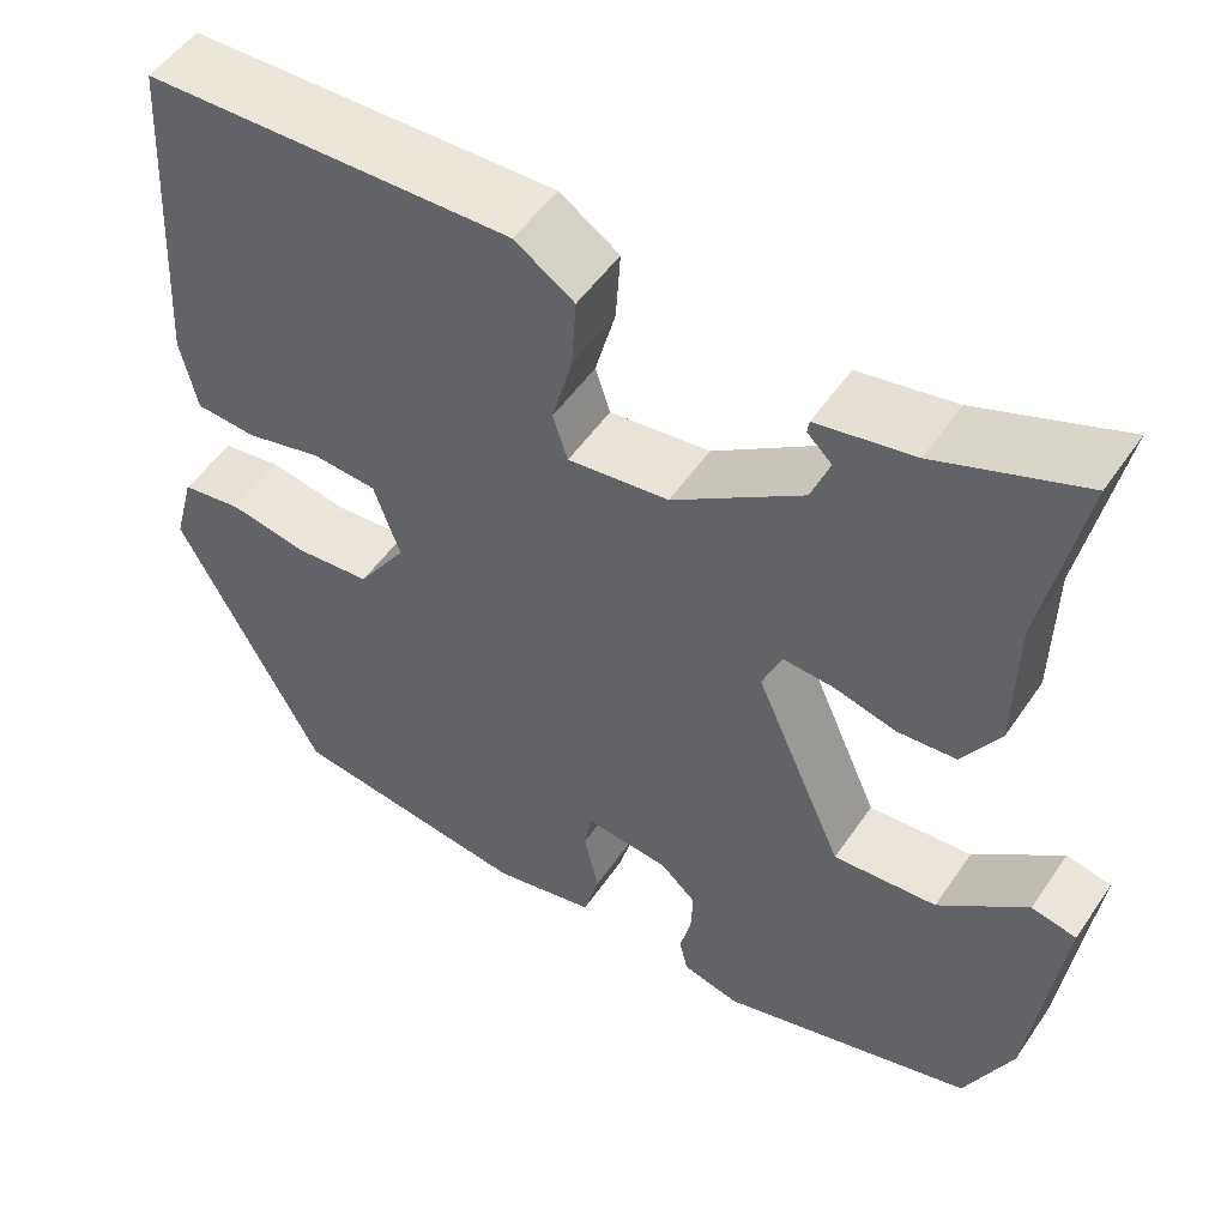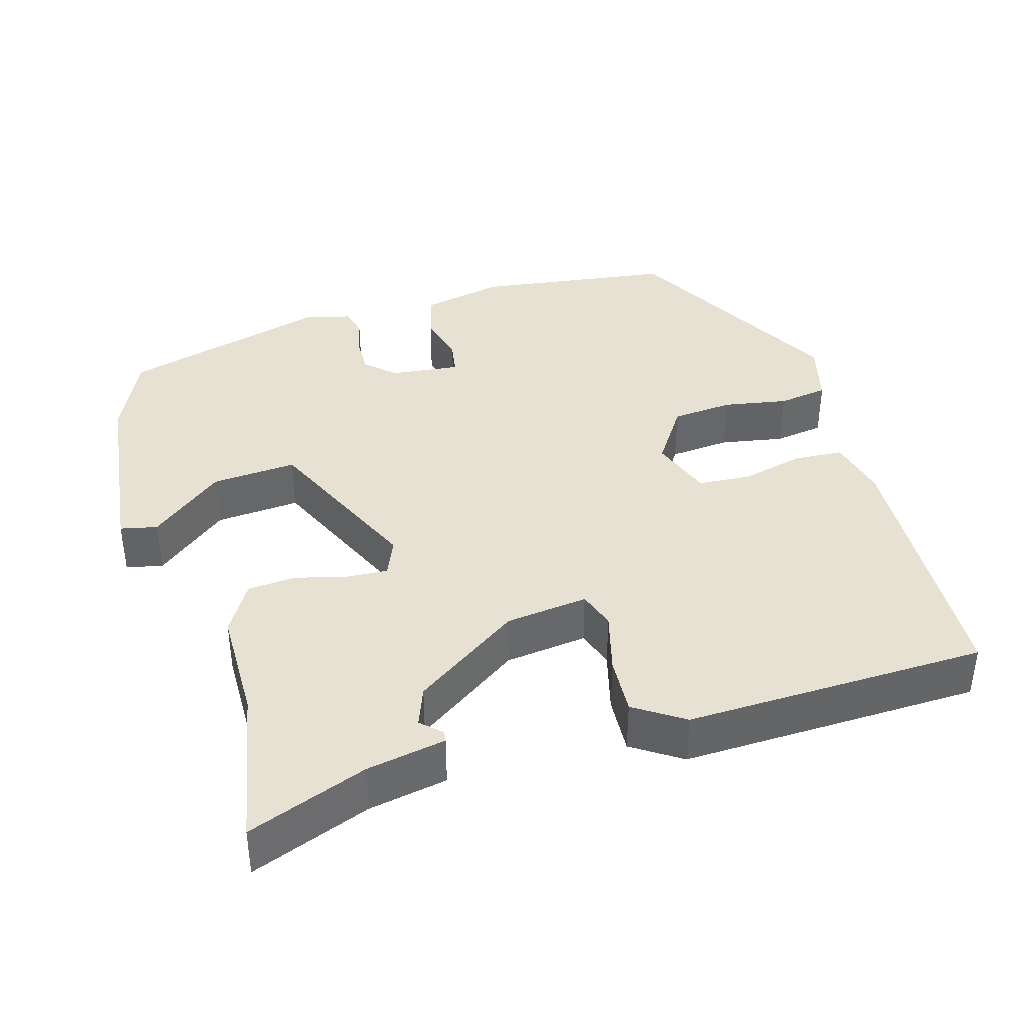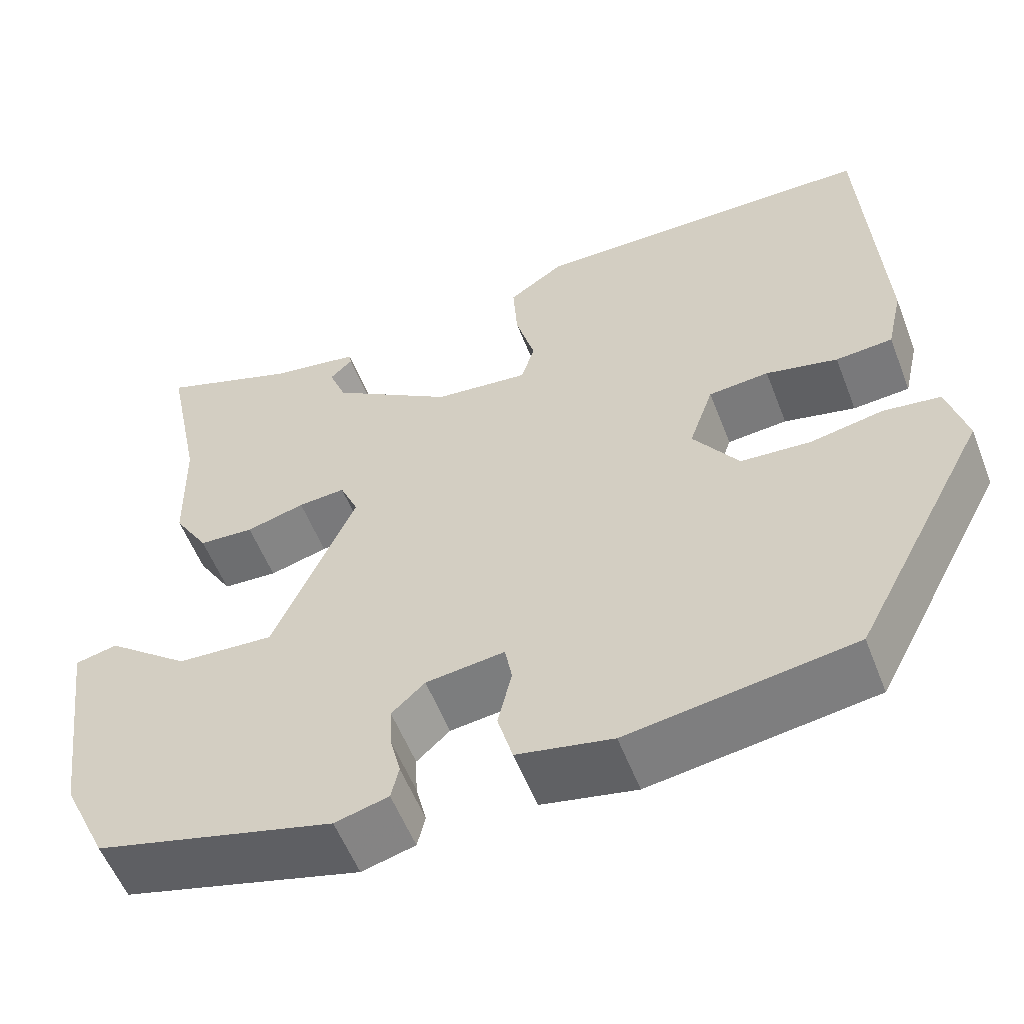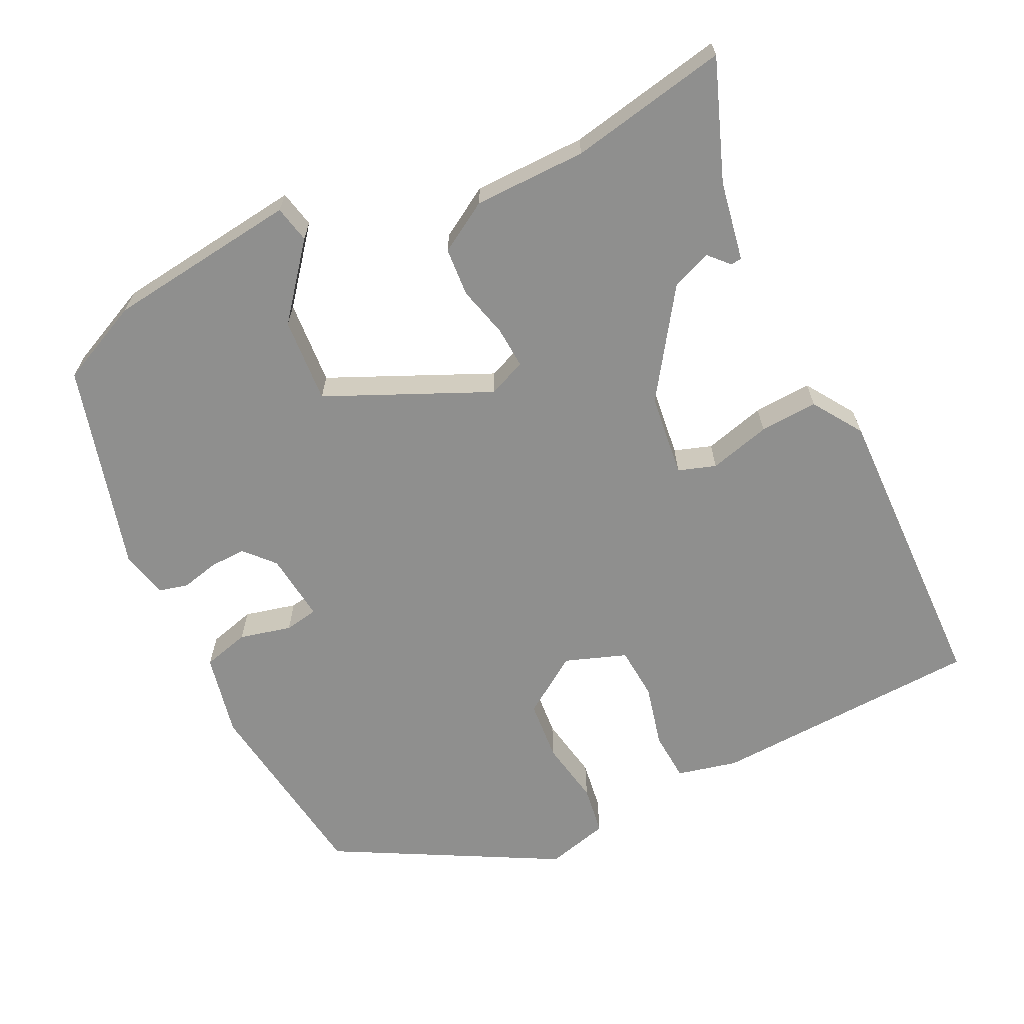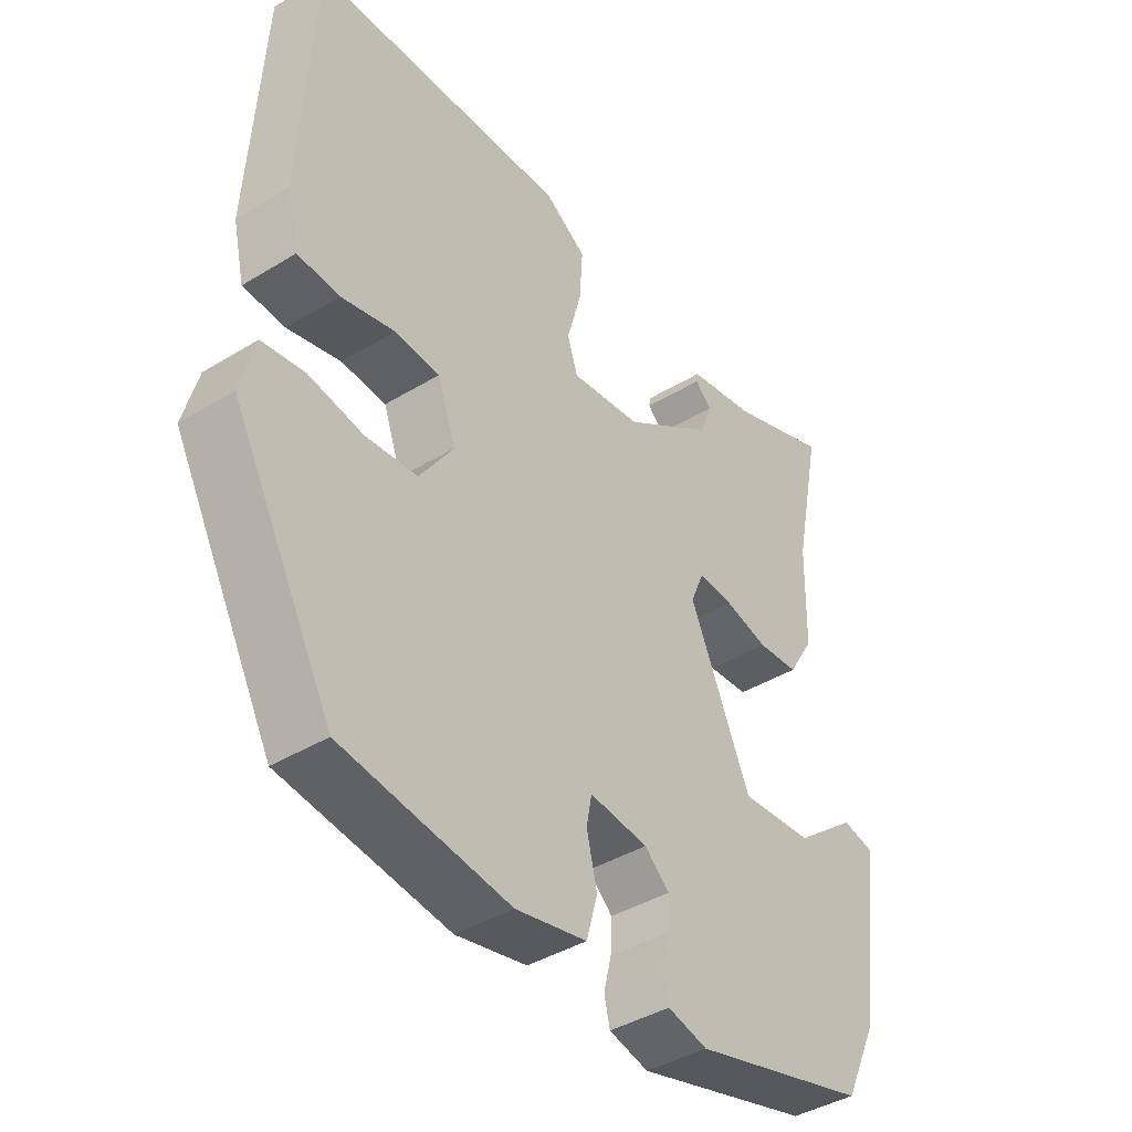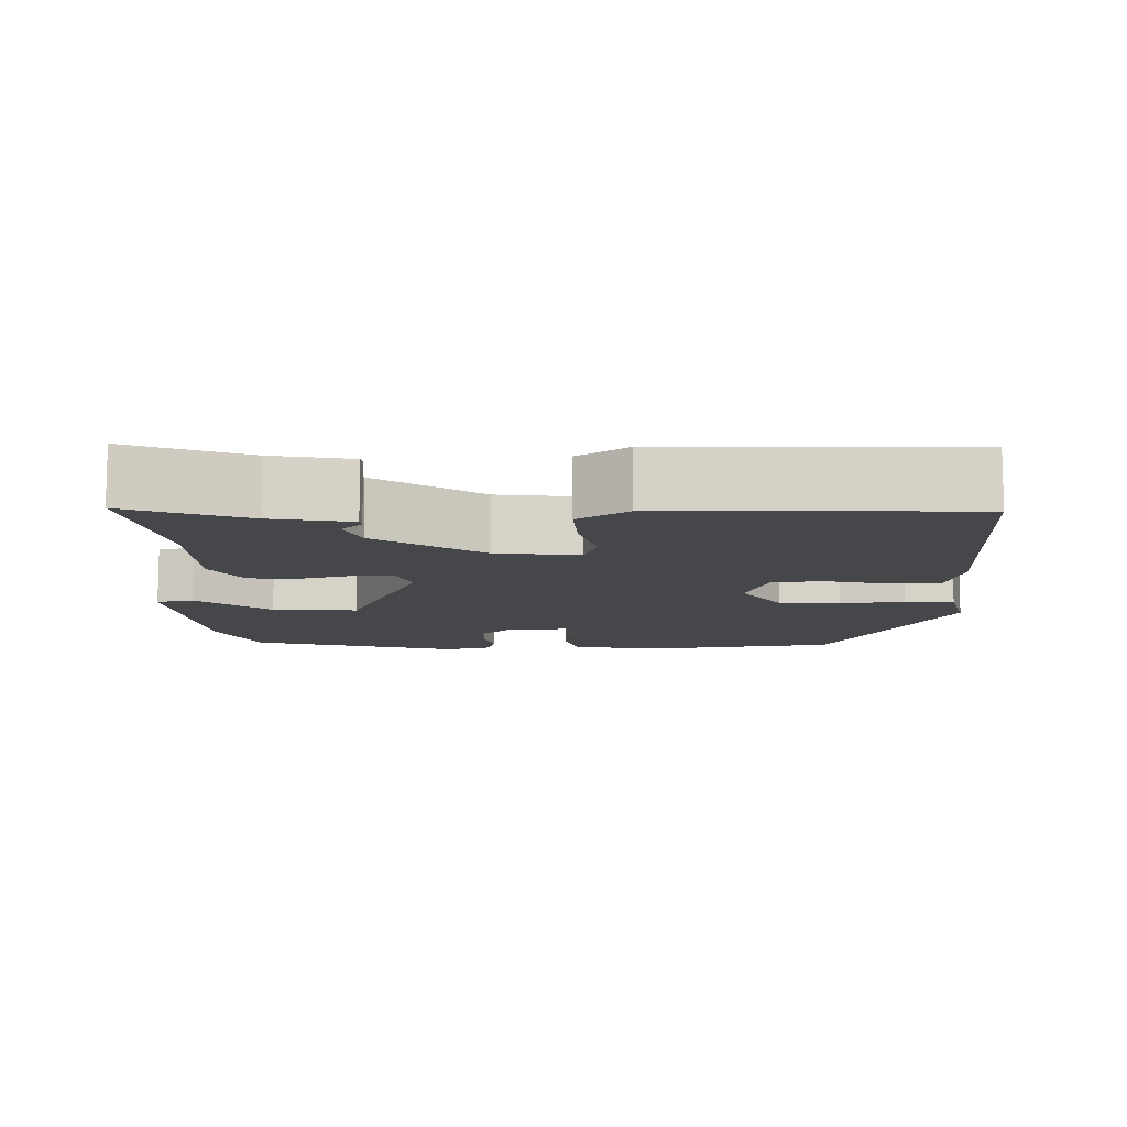
<metadata>
{"format":"obj","ext":"obj","renderer":"f3d","projection":"perspective","resolution":1024,"background":"white","views":[{"elev":51.1,"azim":-146.9,"up":"+Z"},{"elev":39.4,"azim":-16.9,"up":"+Y"},{"elev":-56.0,"azim":21.1,"up":"+Z"},{"elev":-65.2,"azim":-64.6,"up":"+Y"},{"elev":-40.7,"azim":126.9,"up":"+Z"},{"elev":-10.6,"azim":0.7,"up":"+Y"}]}
</metadata>
<code>
v 0.444 0.07 0.5
v 0.464 0.07 0.145
v 0.446 0.07 0.066
v 0.381 0.07 0.061
v 0.299 0.07 0.08
v 0.23 0.07 0.074
v 0.202 0.07 -0.006
v 0.254 0.07 -0.082
v 0.334 0.07 -0.088
v 0.418 0.07 -0.072
v 0.483 0.07 -0.081
v 0.505 0.07 -0.163
v 0.351 0.07 -0.454
v 0.094 0.07 -0.492
v -0.015 0.07 -0.47
v -0.032 0.07 -0.409
v -0.016 0.07 -0.341
v -0.024 0.07 -0.297
v -0.114 0.07 -0.308
v -0.152 0.07 -0.343
v -0.15 0.07 -0.39
v -0.138 0.07 -0.439
v -0.147 0.07 -0.477
v -0.208 0.07 -0.493
v -0.48 0.07 -0.421
v -0.531 0.07 -0.313
v -0.564 0.07 -0.063
v -0.516 0.07 -0.052
v -0.421 0.07 -0.127
v -0.31 0.07 -0.134
v -0.216 0.07 0.079
v -0.237 0.07 0.128
v -0.291 0.07 0.124
v -0.358 0.07 0.106
v -0.421 0.07 0.11
v -0.461 0.07 0.175
v -0.464 0.07 0.322
v -0.506 0.07 0.528
v -0.35 0.07 0.471
v -0.246 0.07 0.453
v -0.244 0.07 0.439
v -0.27 0.07 0.414
v -0.25 0.07 0.363
v -0.111 0.07 0.27
v -0.003 0.07 0.258
v 0.013 0.07 0.307
v -0.009 0.07 0.387
v -0.014 0.07 0.463
v 0.05 0.07 0.506
v 0.444 0 0.5
v 0.464 0 0.145
v 0.446 0 0.066
v 0.381 0 0.061
v 0.299 0 0.08
v 0.23 0 0.074
v 0.202 0 -0.006
v 0.254 0 -0.082
v 0.334 0 -0.088
v 0.418 0 -0.072
v 0.483 0 -0.081
v 0.505 0 -0.163
v 0.351 0 -0.454
v 0.094 0 -0.492
v -0.015 0 -0.47
v -0.032 0 -0.409
v -0.016 0 -0.341
v -0.024 0 -0.297
v -0.114 0 -0.308
v -0.152 0 -0.343
v -0.15 0 -0.39
v -0.138 0 -0.439
v -0.147 0 -0.477
v -0.208 0 -0.493
v -0.48 0 -0.421
v -0.531 0 -0.313
v -0.564 0 -0.063
v -0.516 0 -0.052
v -0.421 0 -0.127
v -0.31 0 -0.134
v -0.216 0 0.079
v -0.237 0 0.128
v -0.291 0 0.124
v -0.358 0 0.106
v -0.421 0 0.11
v -0.461 0 0.175
v -0.464 0 0.322
v -0.506 0 0.528
v -0.35 0 0.471
v -0.246 0 0.453
v -0.244 0 0.439
v -0.27 0 0.414
v -0.25 0 0.363
v -0.111 0 0.27
v -0.003 0 0.258
v 0.013 0 0.307
v -0.009 0 0.387
v -0.014 0 0.463
v 0.05 0 0.506
f 46 47 48 49
f 46 49 1 2
f 45 46 2 3
f 44 45 3 4
f 39 40 41 42
f 37 38 39 42
f 37 42 43
f 36 37 43 44
f 33 34 35 36
f 32 33 36 44
f 26 27 28 29
f 26 29 30
f 25 26 30
f 24 25 30
f 21 22 23 24
f 20 21 24 30
f 19 20 30 31
f 14 15 16 17
f 14 17 18
f 13 14 18
f 12 13 18
f 9 10 11 12
f 8 9 12 18
f 7 8 18 19
f 44 4 5
f 31 32 44 5
f 6 7 19 31
f 5 6 31
f 98 97 96 95
f 51 50 98 95
f 52 51 95 94
f 53 52 94 93
f 91 90 89 88
f 91 88 87 86
f 92 91 86
f 93 92 86 85
f 85 84 83 82
f 93 85 82 81
f 78 77 76 75
f 79 78 75
f 79 75 74
f 79 74 73
f 73 72 71 70
f 79 73 70 69
f 80 79 69 68
f 66 65 64 63
f 67 66 63
f 67 63 62
f 67 62 61
f 61 60 59 58
f 67 61 58 57
f 68 67 57 56
f 54 53 93
f 54 93 81 80
f 80 68 56 55
f 80 55 54
f 1 50 51 2
f 2 51 52 3
f 3 52 53 4
f 4 53 54 5
f 5 54 55 6
f 6 55 56 7
f 7 56 57 8
f 8 57 58 9
f 9 58 59 10
f 10 59 60 11
f 11 60 61 12
f 12 61 62 13
f 13 62 63 14
f 14 63 64 15
f 15 64 65 16
f 16 65 66 17
f 17 66 67 18
f 18 67 68 19
f 19 68 69 20
f 20 69 70 21
f 21 70 71 22
f 22 71 72 23
f 23 72 73 24
f 24 73 74 25
f 25 74 75 26
f 26 75 76 27
f 27 76 77 28
f 28 77 78 29
f 29 78 79 30
f 30 79 80 31
f 31 80 81 32
f 32 81 82 33
f 33 82 83 34
f 34 83 84 35
f 35 84 85 36
f 36 85 86 37
f 37 86 87 38
f 38 87 88 39
f 39 88 89 40
f 40 89 90 41
f 41 90 91 42
f 42 91 92 43
f 43 92 93 44
f 44 93 94 45
f 45 94 95 46
f 46 95 96 47
f 47 96 97 48
f 48 97 98 49
f 49 98 50 1

</code>
